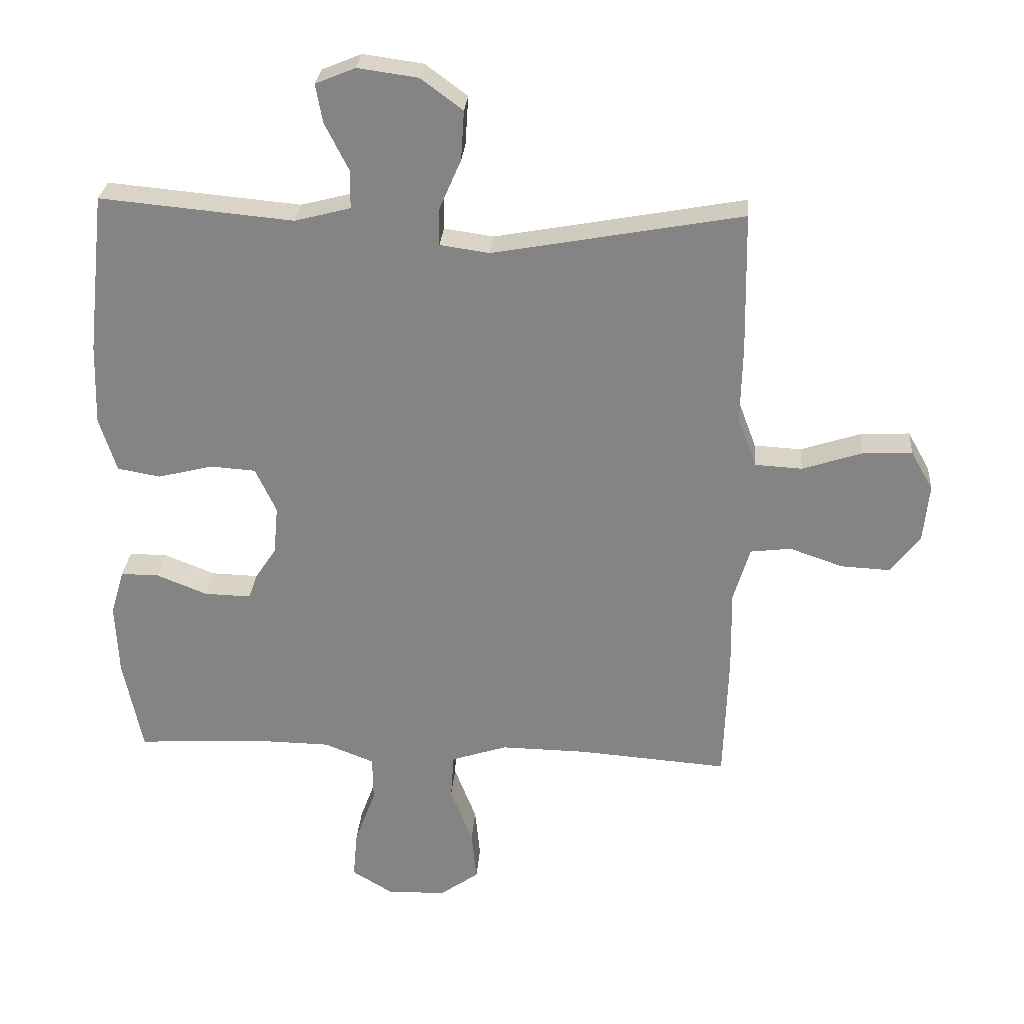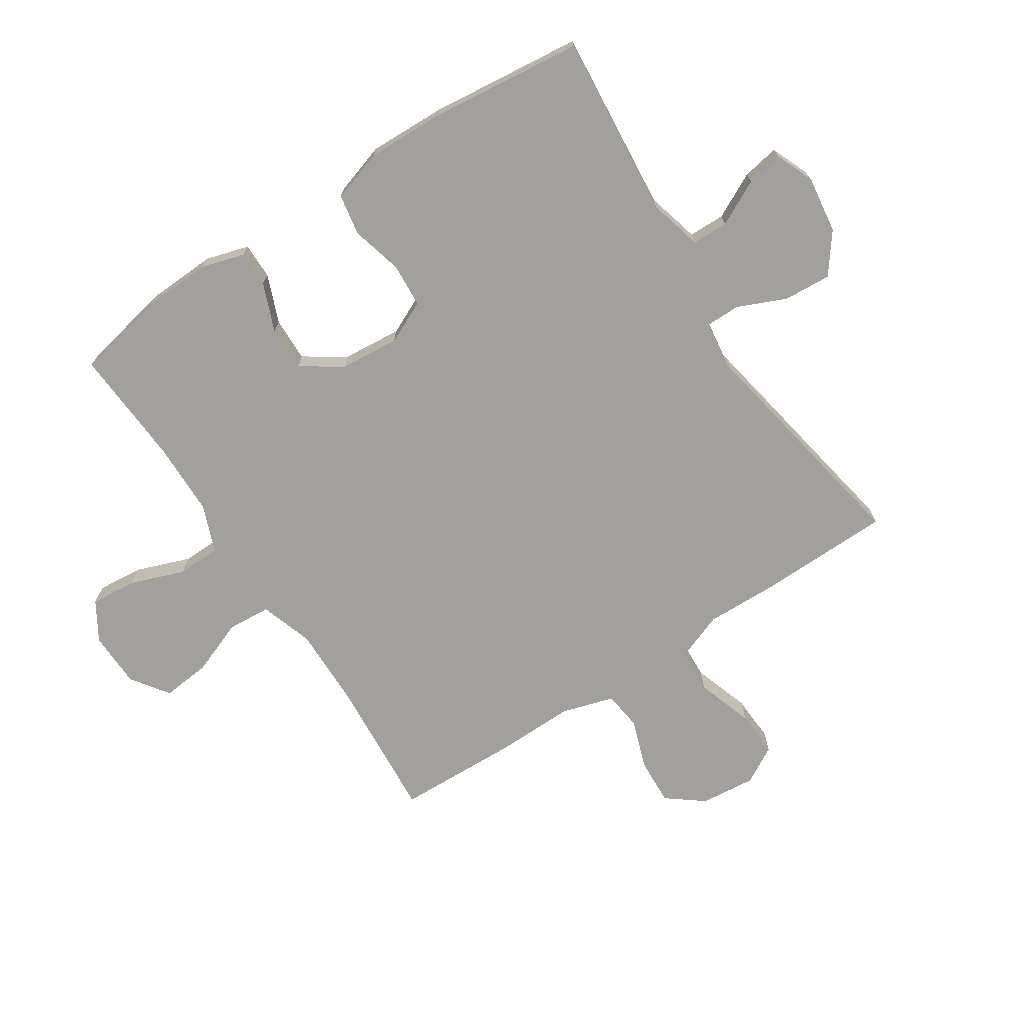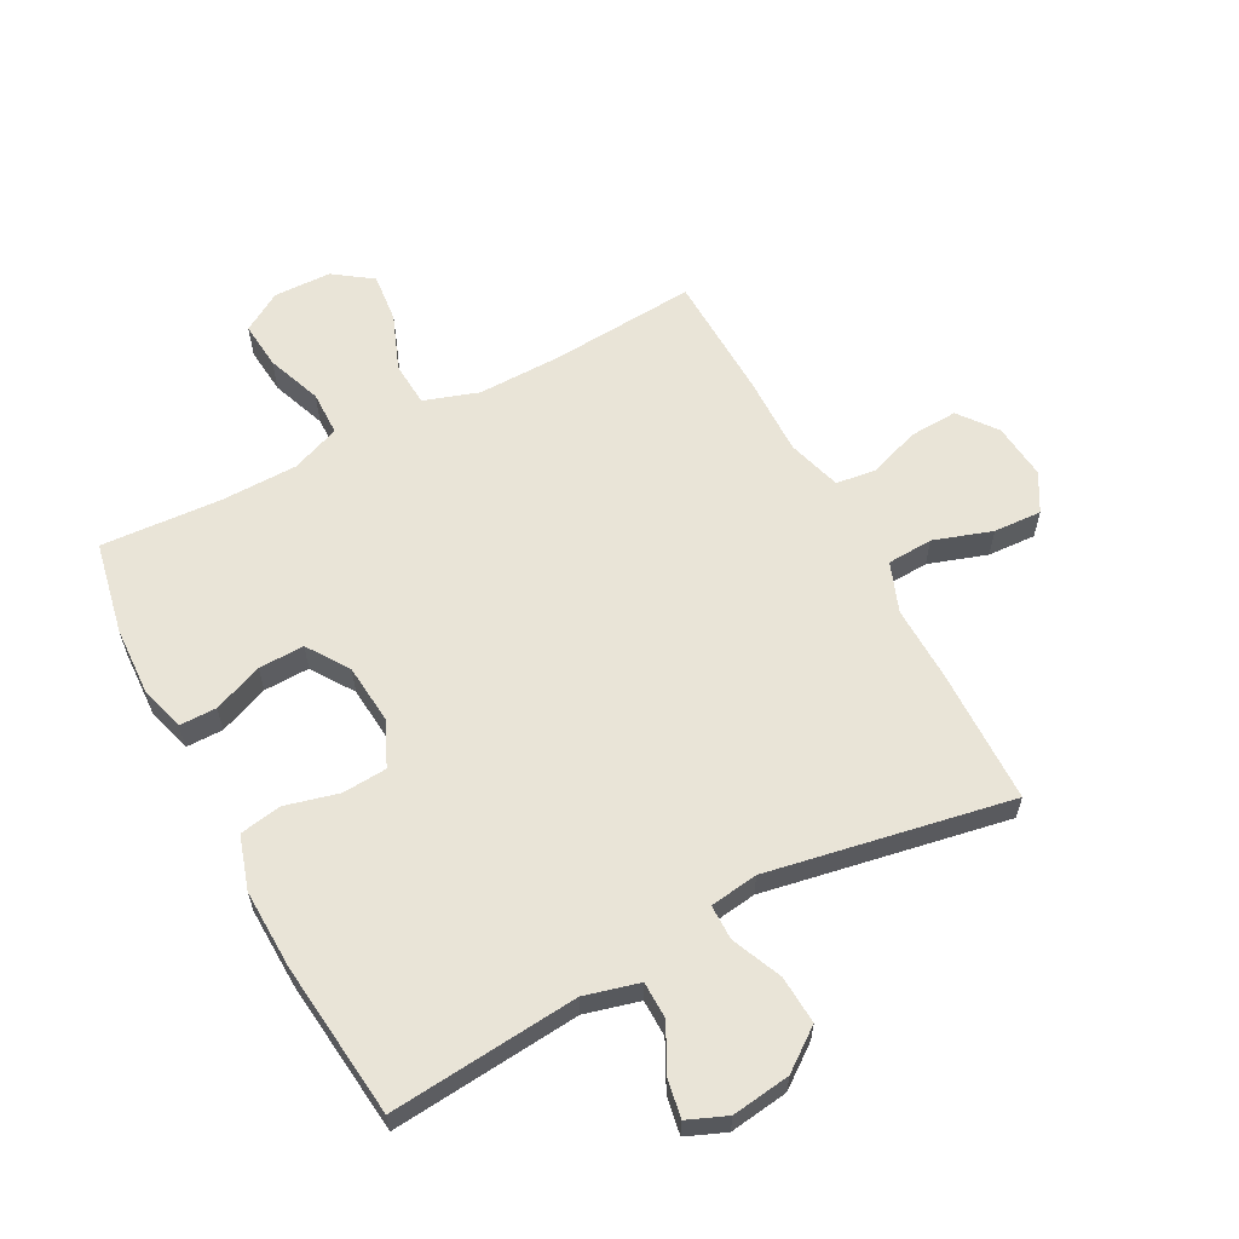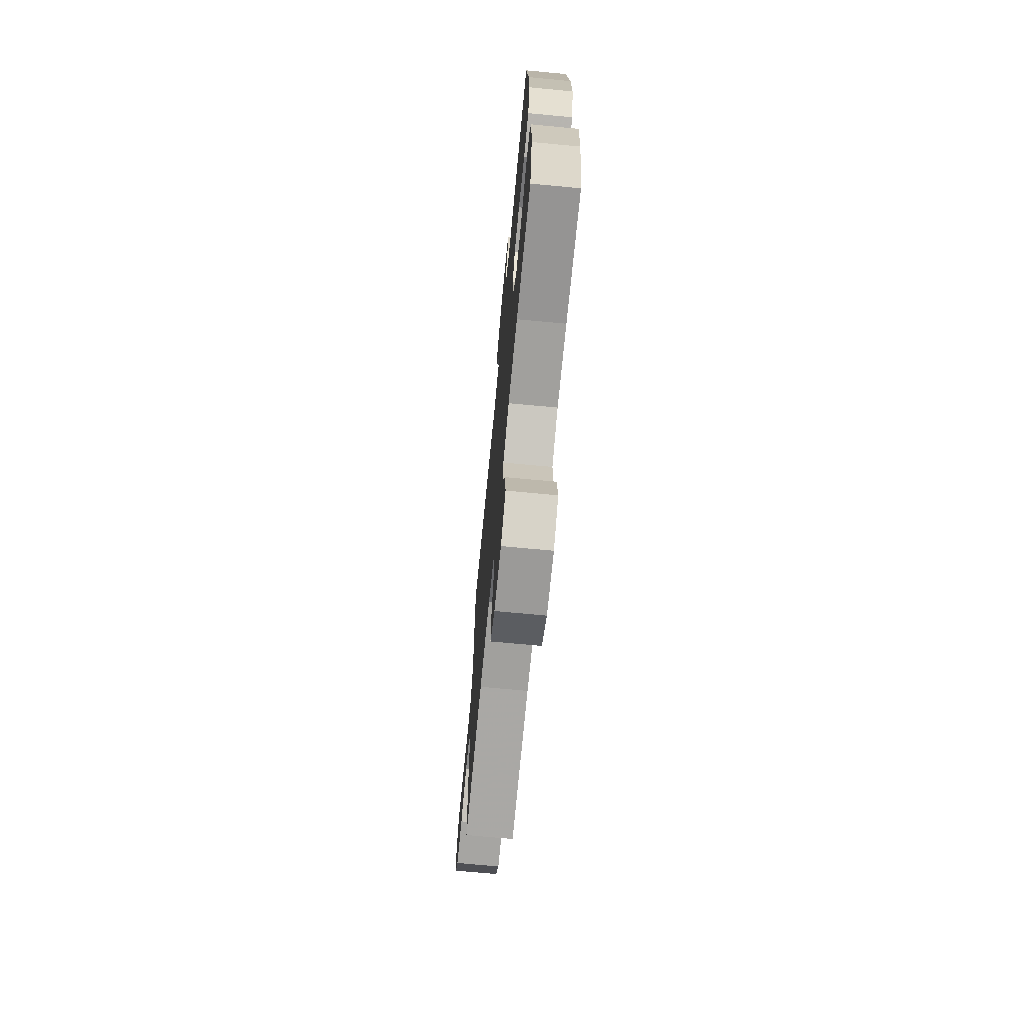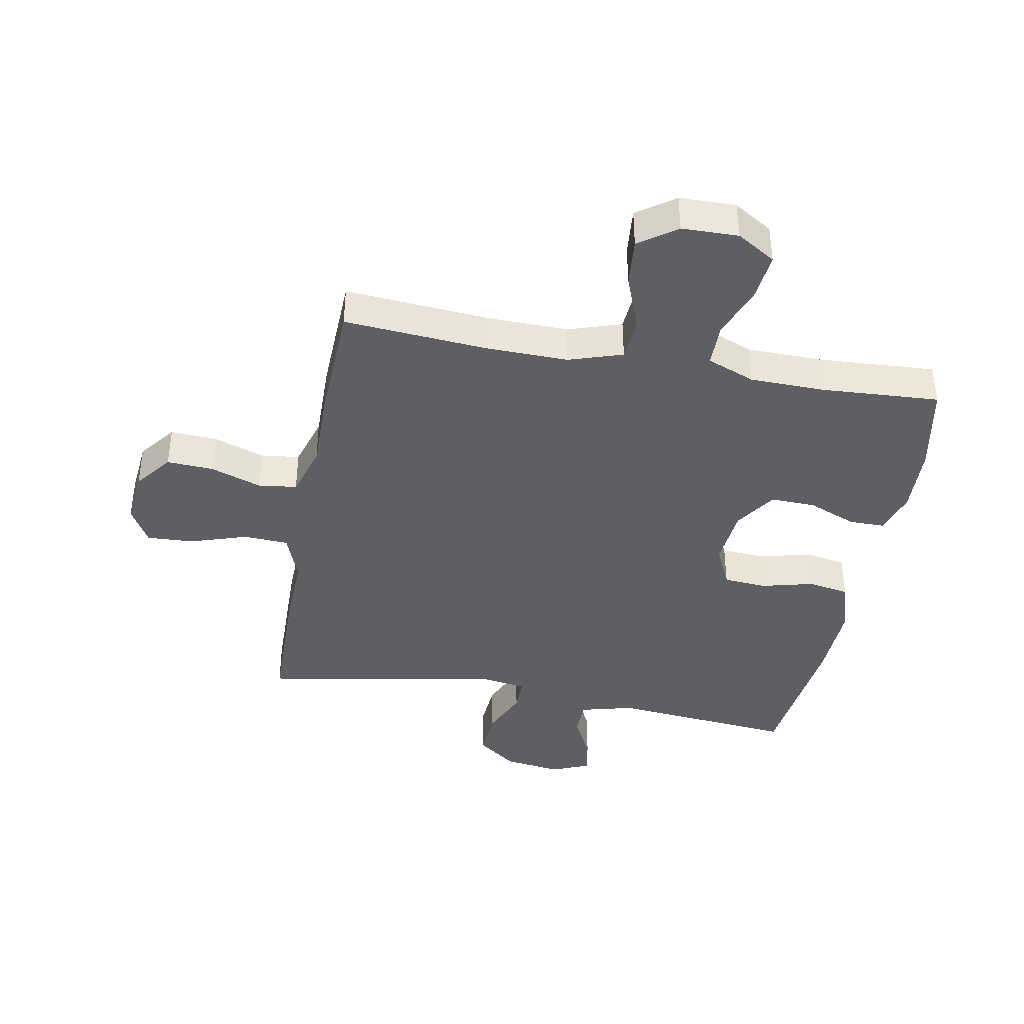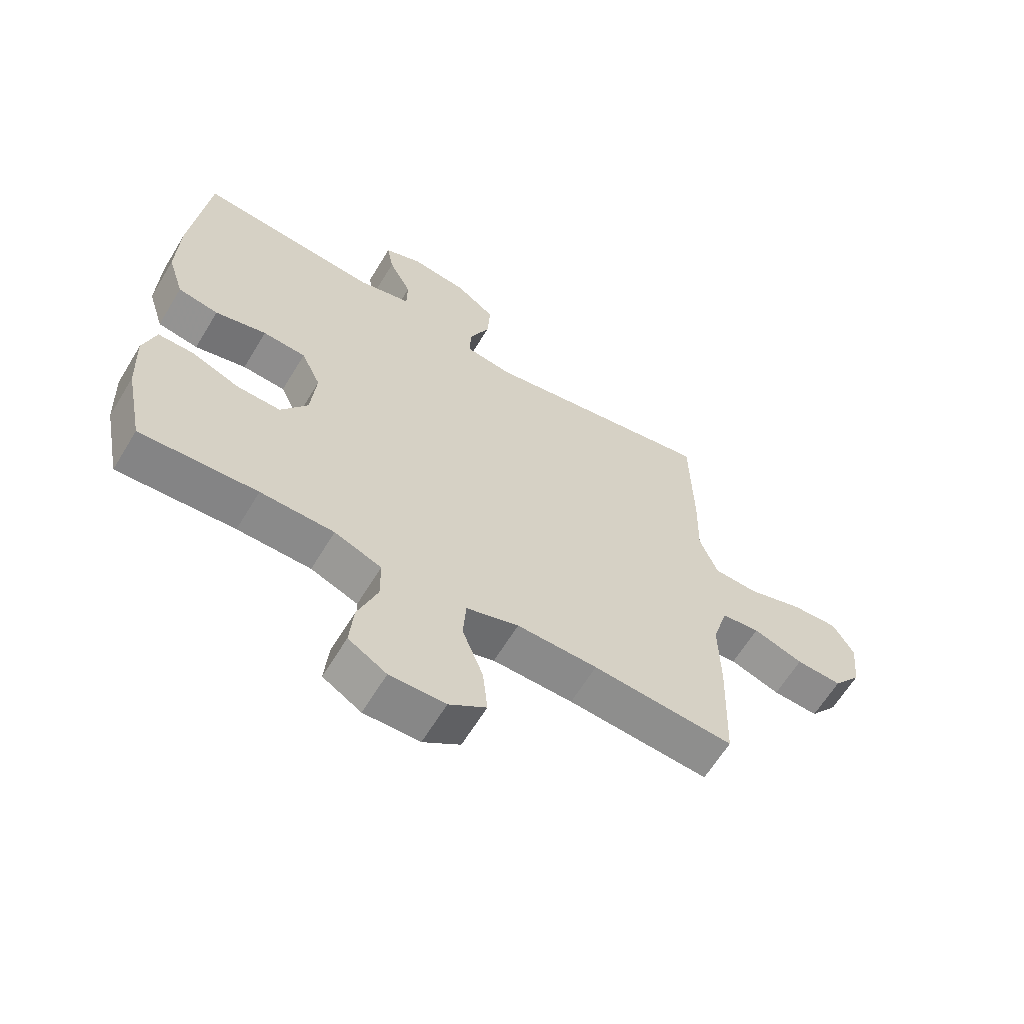
<metadata>
{"format":"obj","ext":"obj","renderer":"f3d","projection":"perspective","resolution":1024,"background":"white","views":[{"elev":27.9,"azim":4.4,"up":"+Z"},{"elev":-71.6,"azim":-56.8,"up":"+Y"},{"elev":60.8,"azim":-27.9,"up":"+Y"},{"elev":-70.7,"azim":-95.4,"up":"+Z"},{"elev":-40.0,"azim":169.4,"up":"+Y"},{"elev":-63.1,"azim":-31.2,"up":"+Z"}]}
</metadata>
<code>
v 0.5 0.07 0.5
v 0.504 0.07 0.281
v 0.501 0.07 0.159
v 0.531 0.07 0.079
v 0.605 0.07 0.075
v 0.699 0.07 0.106
v 0.777 0.07 0.11
v 0.812 0.07 0.048
v 0.803 0.07 -0.043
v 0.756 0.07 -0.104
v 0.679 0.07 -0.1
v 0.595 0.07 -0.071
v 0.531 0.07 -0.079
v 0.505 0.07 -0.166
v 0.507 0.07 -0.297
v 0.5 0.07 -0.5
v 0.263 0.07 -0.482
v 0.128 0.07 -0.48
v 0.04 0.07 -0.509
v 0.035 0.07 -0.581
v 0.07 0.07 -0.672
v 0.078 0.07 -0.752
v 0.016 0.07 -0.796
v -0.077 0.07 -0.798
v -0.141 0.07 -0.759
v -0.134 0.07 -0.682
v -0.101 0.07 -0.593
v -0.102 0.07 -0.521
v -0.181 0.07 -0.49
v -0.304 0.07 -0.488
v -0.5 0.07 -0.5
v -0.53 0.07 -0.351
v -0.535 0.07 -0.237
v -0.514 0.07 -0.166
v -0.454 0.07 -0.166
v -0.374 0.07 -0.198
v -0.3 0.07 -0.2
v -0.255 0.07 -0.132
v -0.246 0.07 -0.034
v -0.279 0.07 0.037
v -0.351 0.07 0.042
v -0.437 0.07 0.02
v -0.505 0.07 0.032
v -0.532 0.07 0.118
v -0.528 0.07 0.247
v -0.5 0.07 0.5
v -0.195 0.07 0.472
v -0.107 0.07 0.495
v -0.106 0.07 0.555
v -0.144 0.07 0.63
v -0.155 0.07 0.691
v -0.092 0.07 0.717
v 0.003 0.07 0.704
v 0.069 0.07 0.655
v 0.064 0.07 0.577
v 0.029 0.07 0.496
v 0.029 0.07 0.439
v 0.107 0.07 0.428
v 0.5 0 0.5
v 0.504 0 0.281
v 0.501 0 0.159
v 0.531 0 0.079
v 0.605 0 0.075
v 0.699 0 0.106
v 0.777 0 0.11
v 0.812 0 0.048
v 0.803 0 -0.043
v 0.756 0 -0.104
v 0.679 0 -0.1
v 0.595 0 -0.071
v 0.531 0 -0.079
v 0.505 0 -0.166
v 0.507 0 -0.297
v 0.5 0 -0.5
v 0.263 0 -0.482
v 0.128 0 -0.48
v 0.04 0 -0.509
v 0.035 0 -0.581
v 0.07 0 -0.672
v 0.078 0 -0.752
v 0.016 0 -0.796
v -0.077 0 -0.798
v -0.141 0 -0.759
v -0.134 0 -0.682
v -0.101 0 -0.593
v -0.102 0 -0.521
v -0.181 0 -0.49
v -0.304 0 -0.488
v -0.5 0 -0.5
v -0.53 0 -0.351
v -0.535 0 -0.237
v -0.514 0 -0.166
v -0.454 0 -0.166
v -0.374 0 -0.198
v -0.3 0 -0.2
v -0.255 0 -0.132
v -0.246 0 -0.034
v -0.279 0 0.037
v -0.351 0 0.042
v -0.437 0 0.02
v -0.505 0 0.032
v -0.532 0 0.118
v -0.528 0 0.247
v -0.5 0 0.5
v -0.195 0 0.472
v -0.107 0 0.495
v -0.106 0 0.555
v -0.144 0 0.63
v -0.155 0 0.691
v -0.092 0 0.717
v 0.003 0 0.704
v 0.069 0 0.655
v 0.064 0 0.577
v 0.029 0 0.496
v 0.029 0 0.439
v 0.107 0 0.428
f 54 55 56
f 53 54 56
f 52 53 56
f 51 52 56
f 50 51 56
f 49 50 56
f 48 49 56 57
f 47 48 57
f 46 47 57
f 45 46 57
f 44 45 57
f 43 44 57
f 42 43 57
f 41 42 57
f 40 41 57 58
f 34 35 36
f 33 34 36
f 32 33 36
f 31 32 36
f 30 31 36
f 29 30 36 37
f 28 29 37 38
f 25 26 27
f 24 25 27
f 23 24 27
f 22 23 27
f 21 22 27
f 20 21 27
f 19 20 27 28
f 28 38 39
f 19 28 39
f 18 19 39
f 14 15 16 17
f 39 40 58
f 18 39 58
f 17 18 58
f 14 17 58
f 13 14 58
f 10 11 12
f 9 10 12
f 8 9 12
f 7 8 12
f 6 7 12
f 5 6 12
f 58 1 2 3
f 58 3 4
f 13 58 4
f 4 5 12 13
f 114 113 112
f 114 112 111
f 114 111 110
f 114 110 109
f 114 109 108
f 114 108 107
f 115 114 107 106
f 115 106 105
f 115 105 104
f 115 104 103
f 115 103 102
f 115 102 101
f 115 101 100
f 115 100 99
f 116 115 99 98
f 94 93 92
f 94 92 91
f 94 91 90
f 94 90 89
f 94 89 88
f 95 94 88 87
f 96 95 87 86
f 85 84 83
f 85 83 82
f 85 82 81
f 85 81 80
f 85 80 79
f 85 79 78
f 86 85 78 77
f 97 96 86
f 97 86 77
f 97 77 76
f 75 74 73 72
f 116 98 97
f 116 97 76
f 116 76 75
f 116 75 72
f 116 72 71
f 70 69 68
f 70 68 67
f 70 67 66
f 70 66 65
f 70 65 64
f 70 64 63
f 61 60 59 116
f 62 61 116
f 62 116 71
f 71 70 63 62
f 1 59 60 2
f 2 60 61 3
f 3 61 62 4
f 4 62 63 5
f 5 63 64 6
f 6 64 65 7
f 7 65 66 8
f 8 66 67 9
f 9 67 68 10
f 10 68 69 11
f 11 69 70 12
f 12 70 71 13
f 13 71 72 14
f 14 72 73 15
f 15 73 74 16
f 16 74 75 17
f 17 75 76 18
f 18 76 77 19
f 19 77 78 20
f 20 78 79 21
f 21 79 80 22
f 22 80 81 23
f 23 81 82 24
f 24 82 83 25
f 25 83 84 26
f 26 84 85 27
f 27 85 86 28
f 28 86 87 29
f 29 87 88 30
f 30 88 89 31
f 31 89 90 32
f 32 90 91 33
f 33 91 92 34
f 34 92 93 35
f 35 93 94 36
f 36 94 95 37
f 37 95 96 38
f 38 96 97 39
f 39 97 98 40
f 40 98 99 41
f 41 99 100 42
f 42 100 101 43
f 43 101 102 44
f 44 102 103 45
f 45 103 104 46
f 46 104 105 47
f 47 105 106 48
f 48 106 107 49
f 49 107 108 50
f 50 108 109 51
f 51 109 110 52
f 52 110 111 53
f 53 111 112 54
f 54 112 113 55
f 55 113 114 56
f 56 114 115 57
f 57 115 116 58
f 58 116 59 1

</code>
